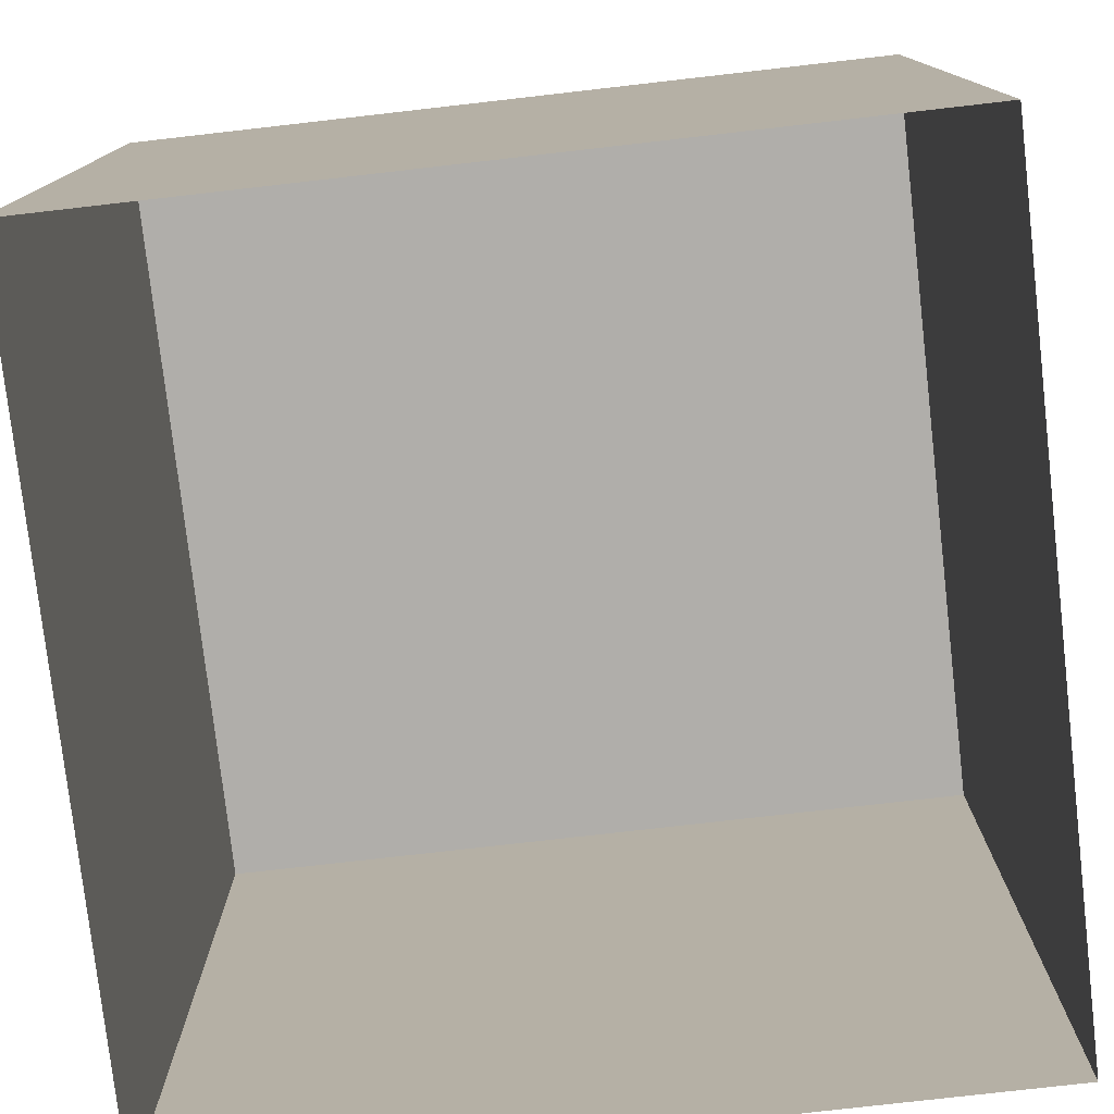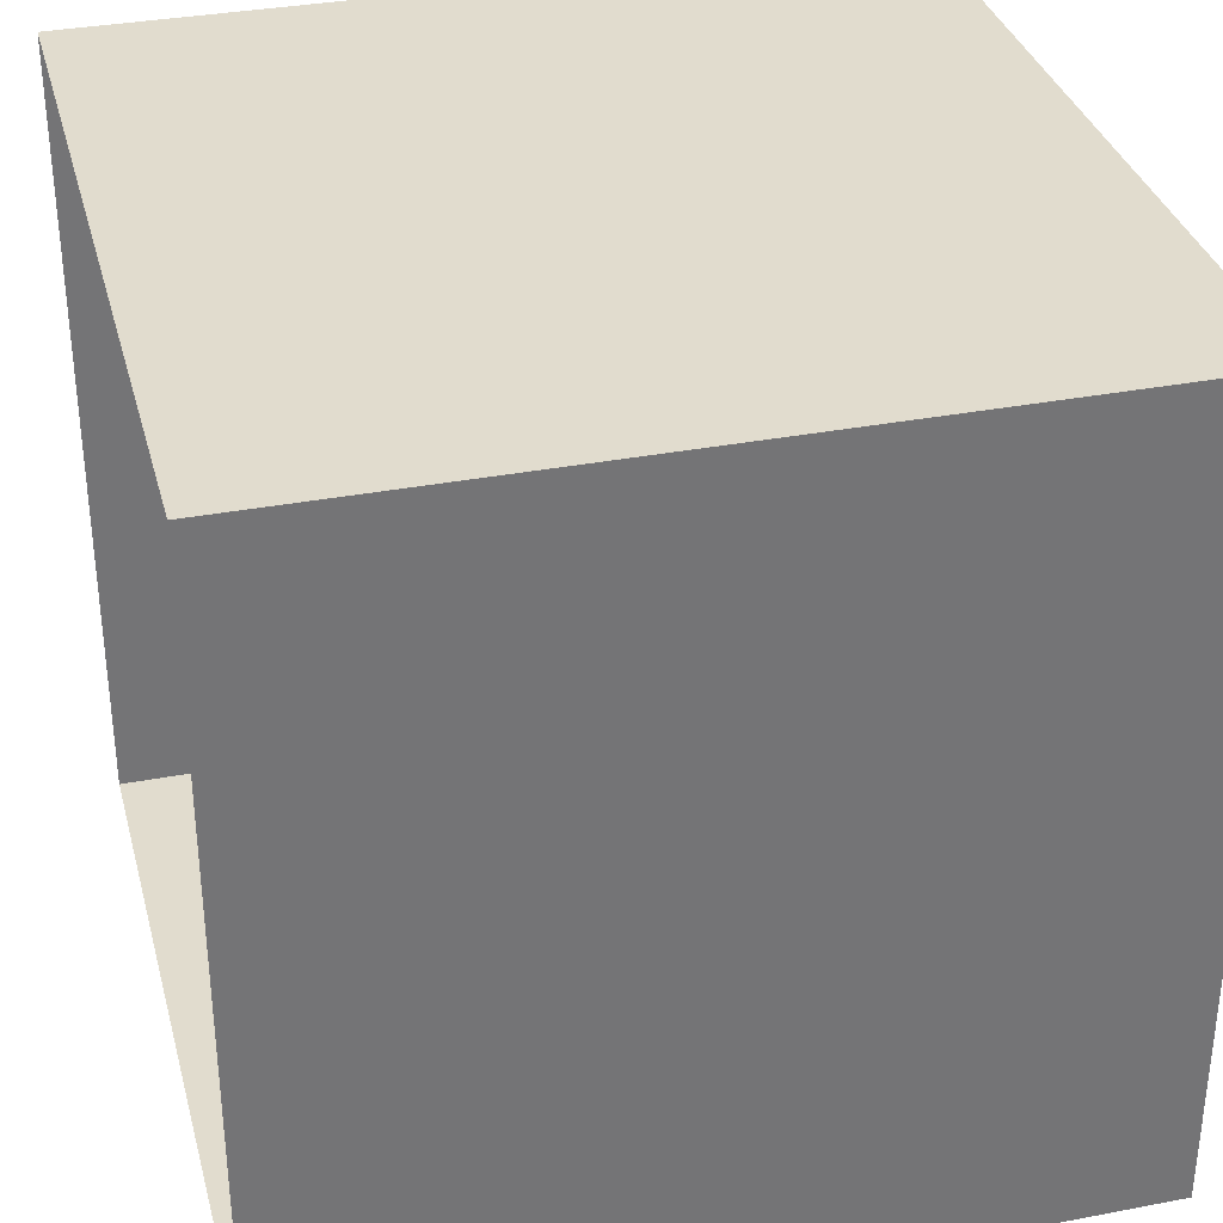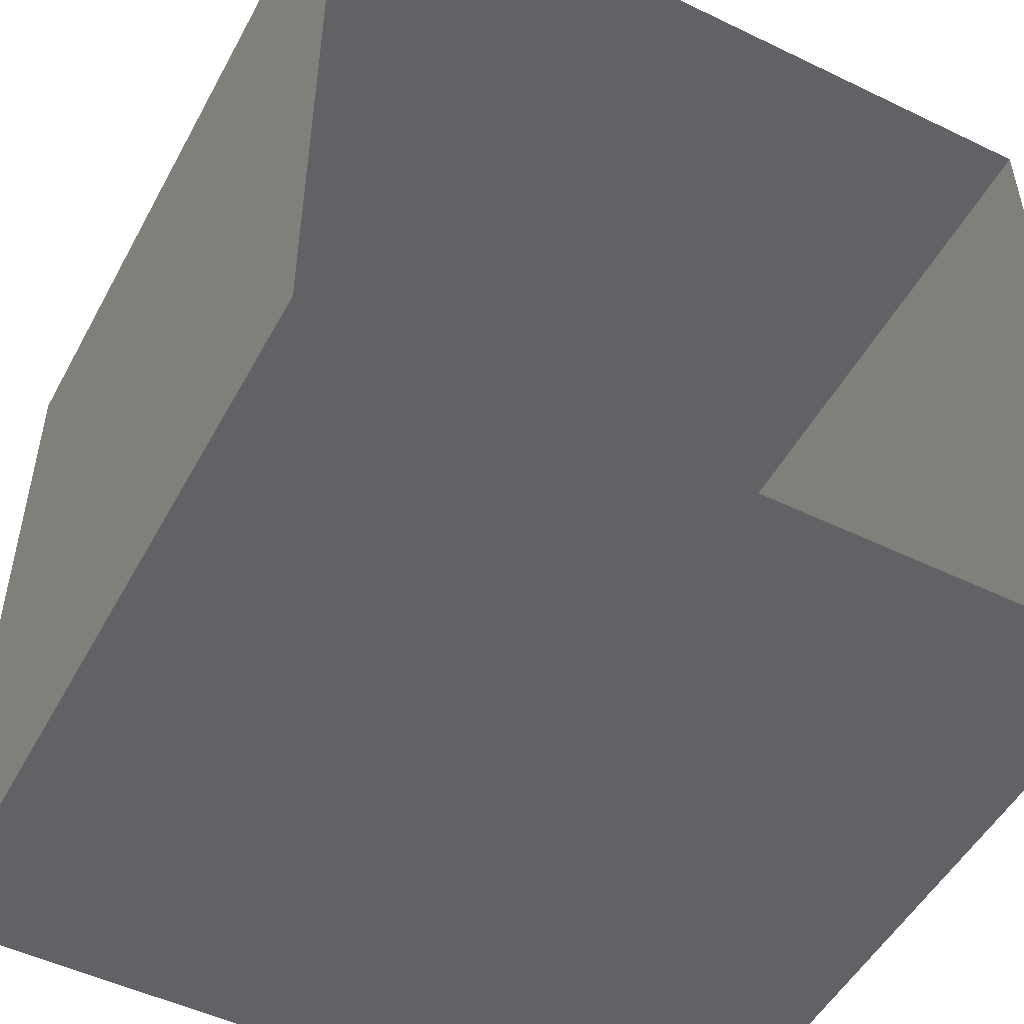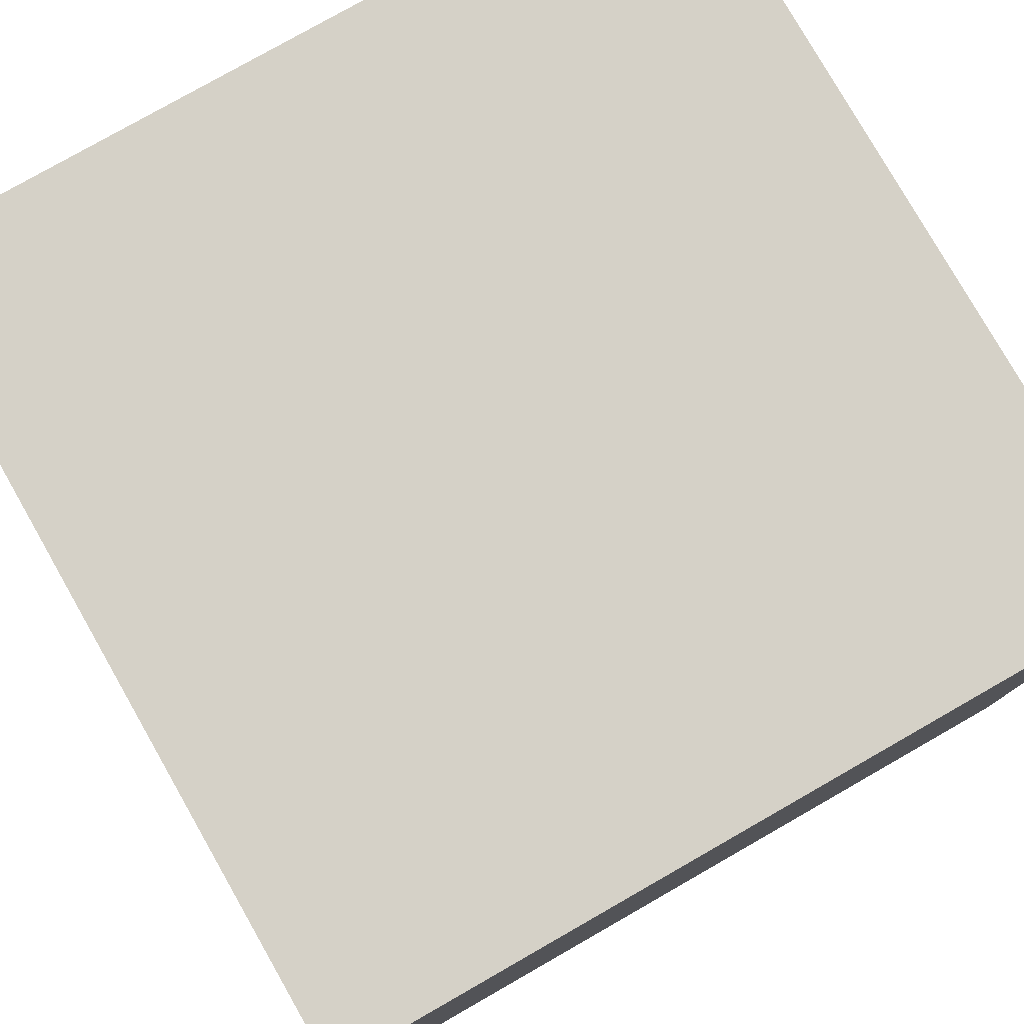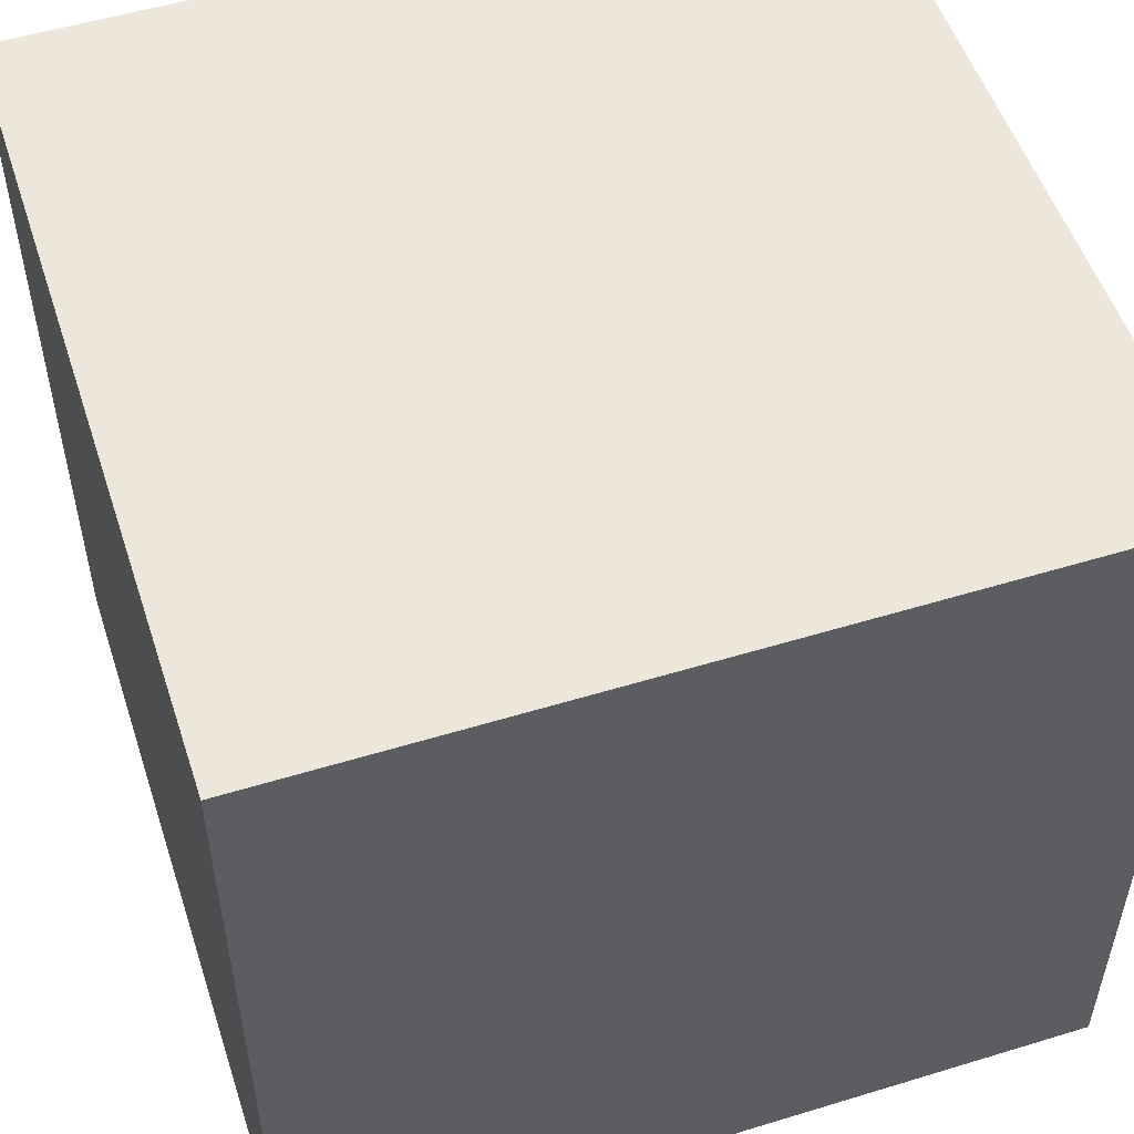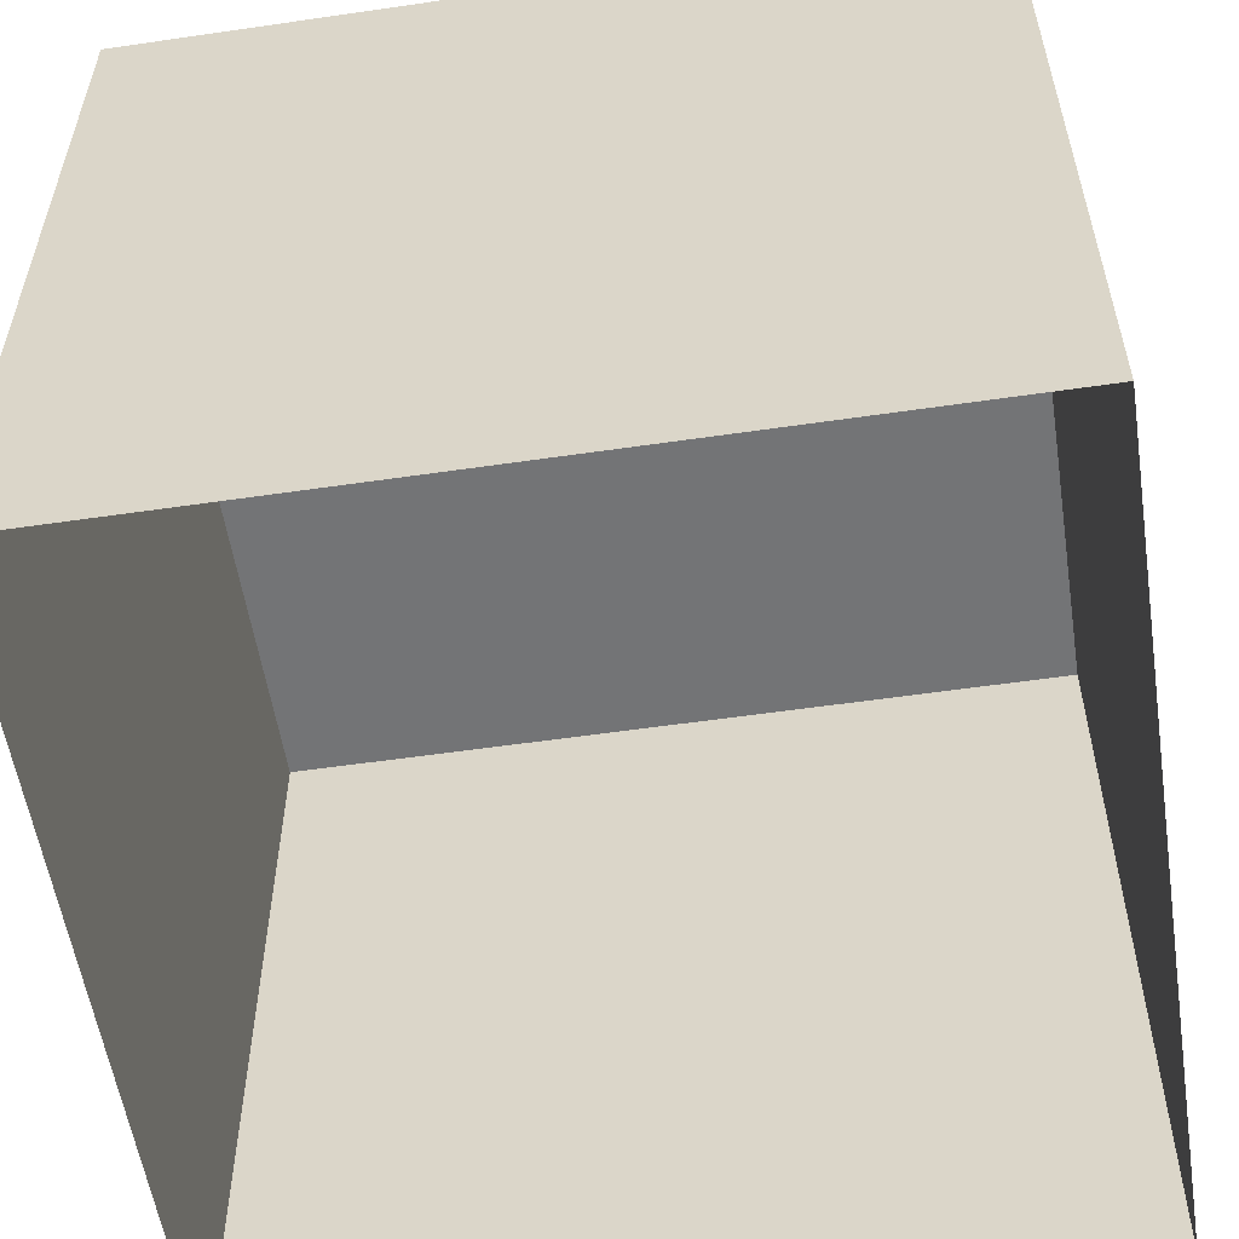
<metadata>
{"format":"obj","ext":"obj","renderer":"f3d","projection":"perspective","resolution":1024,"background":"white","views":[{"elev":-77.7,"azim":96.5,"up":"+Y"},{"elev":34.0,"azim":75.5,"up":"+Z"},{"elev":-50.7,"azim":-27.8,"up":"+Z"},{"elev":78.9,"azim":60.3,"up":"+Z"},{"elev":53.1,"azim":161.9,"up":"+Z"},{"elev":-56.1,"azim":8.7,"up":"+Y"}]}
</metadata>
<code>
v 1 1 -1
v 1 -1 -1
v 1 1 1
v 1 -1 1
v -1 1 -1
v -1 -1 -1
v -1 1 1
v -1 -1 1
v -1 -1 0
v 0 -1 -1
v 1 0 -1
v -1 0 1
v 1 0 1
v -1 0 -1
v 0 1 1
v 1 1 0
v 0 -1 1
v -1 1 0
v 0 1 -1
v 1 -1 0
v 0 0 -1
v 1 0 0
v -1 0 0
v 0 0 1
v 0 1 0
f 18 15 25
f 15 12 24
f 18 14 23
f 16 13 22
f 19 11 21
f 21 2 10
f 14 10 6
f 5 21 14
f 22 4 20
f 11 20 2
f 1 22 11
f 23 6 9
f 12 9 8
f 7 23 12
f 24 8 17
f 13 17 4
f 3 24 13
f 25 3 16
f 19 16 1
f 5 25 19
f 18 7 15
f 15 7 12
f 18 5 14
f 16 3 13
f 19 1 11
f 21 11 2
f 14 21 10
f 5 19 21
f 22 13 4
f 11 22 20
f 1 16 22
f 23 14 6
f 12 23 9
f 7 18 23
f 24 12 8
f 13 24 17
f 3 15 24
f 25 15 3
f 19 25 16
f 5 18 25

</code>
